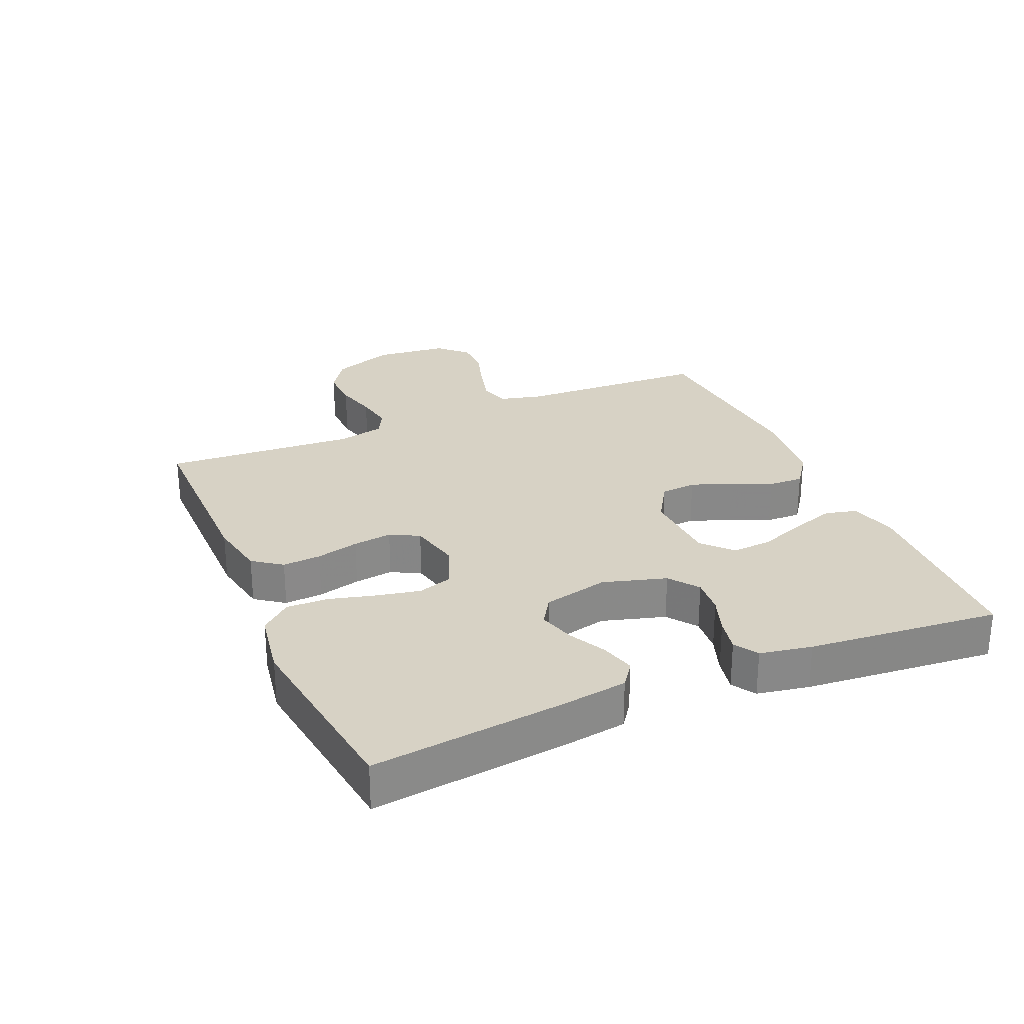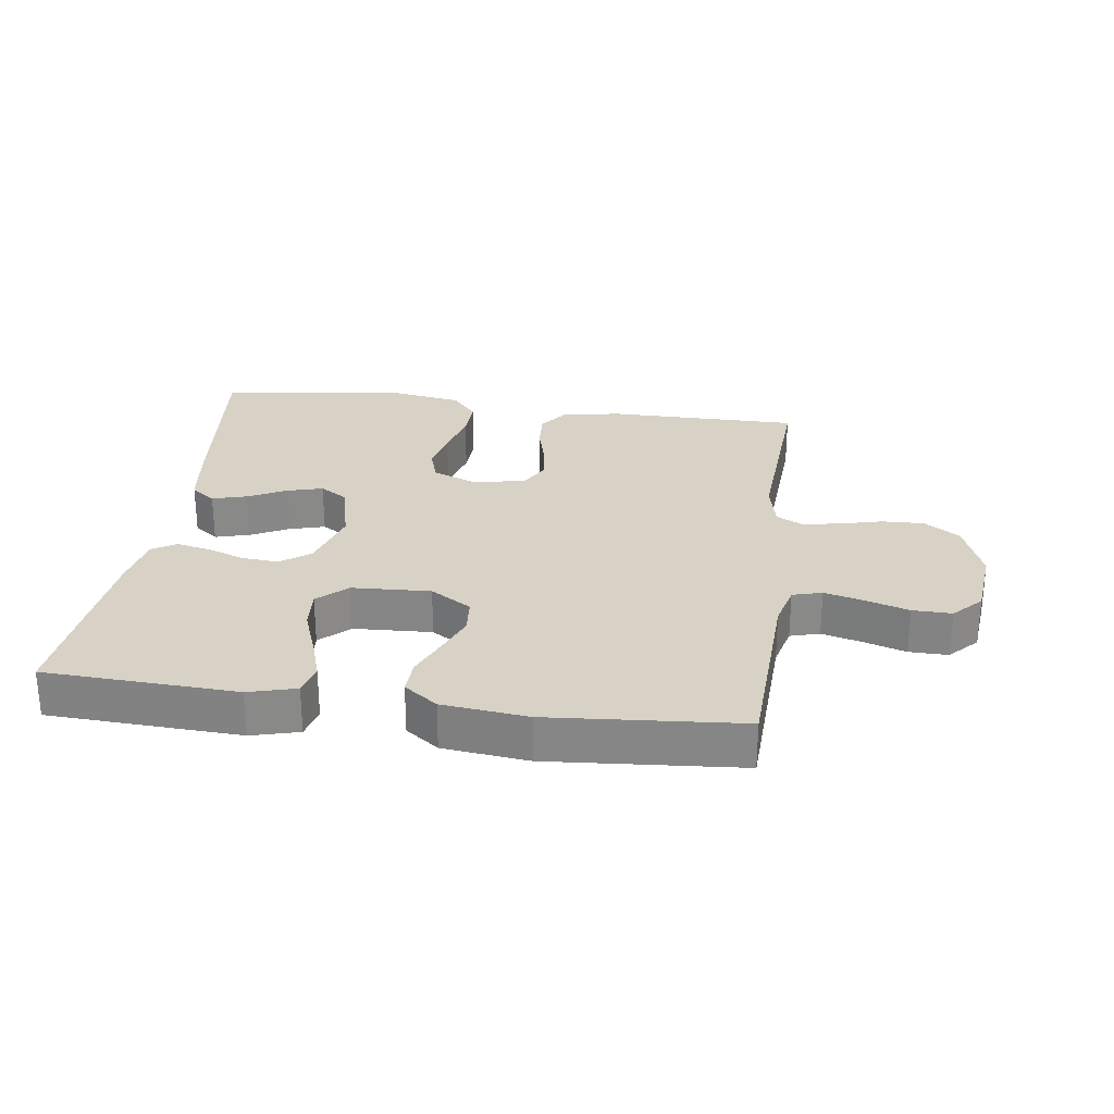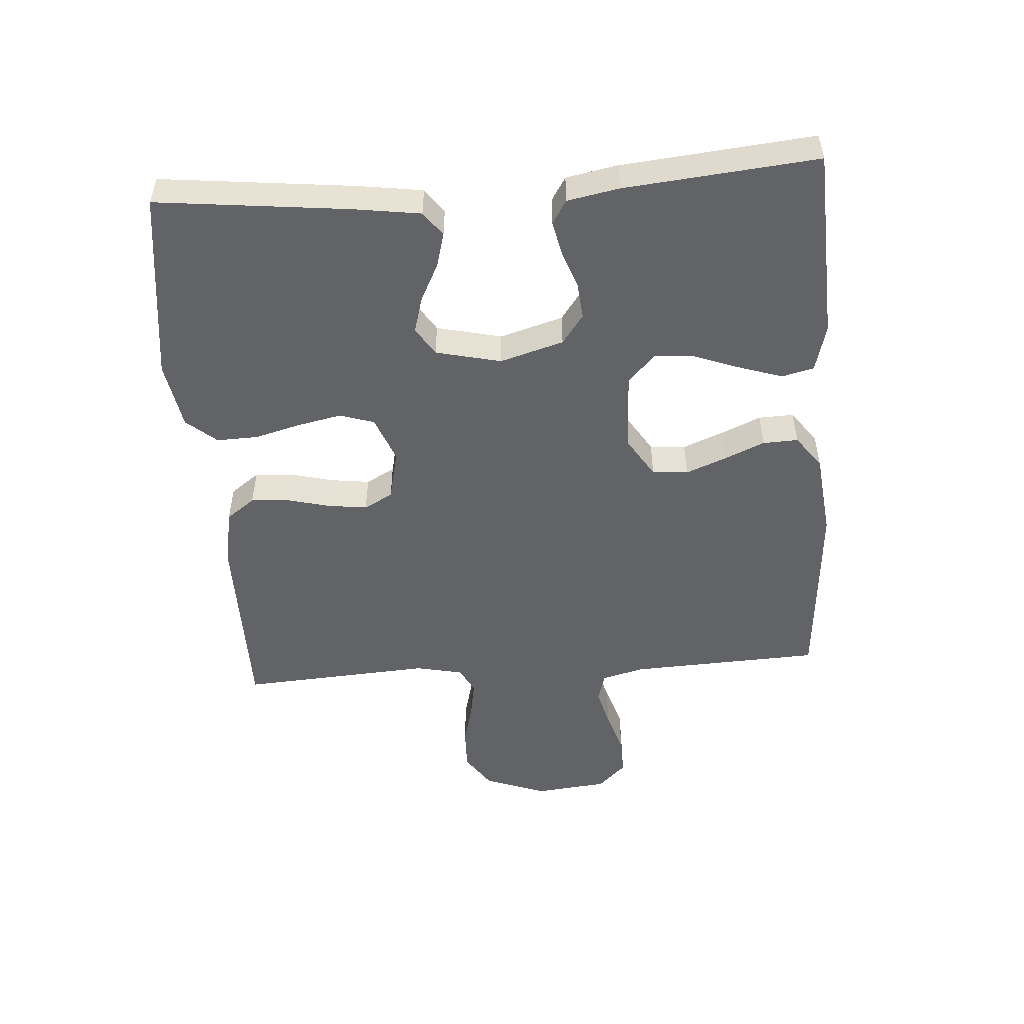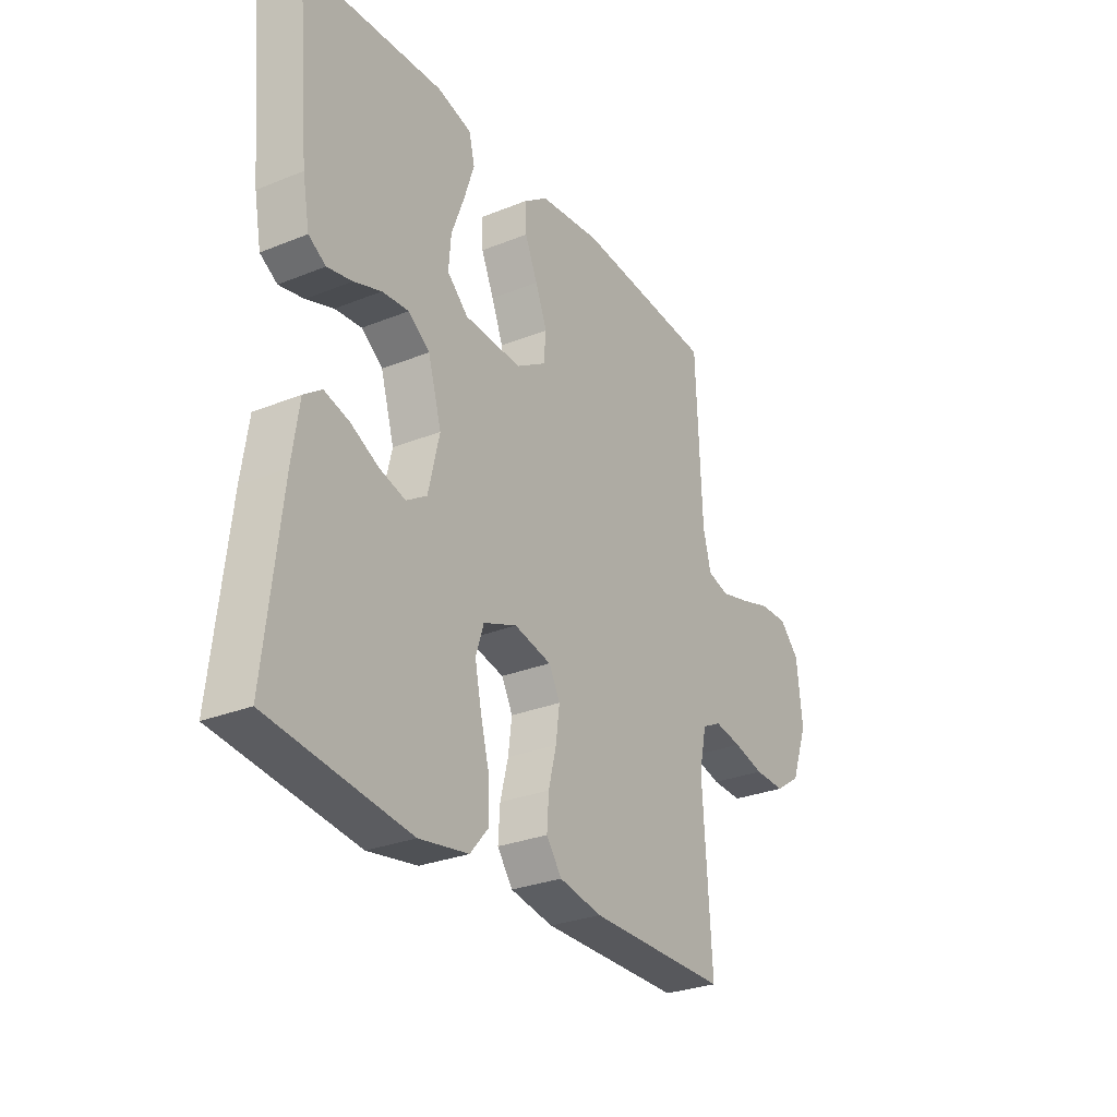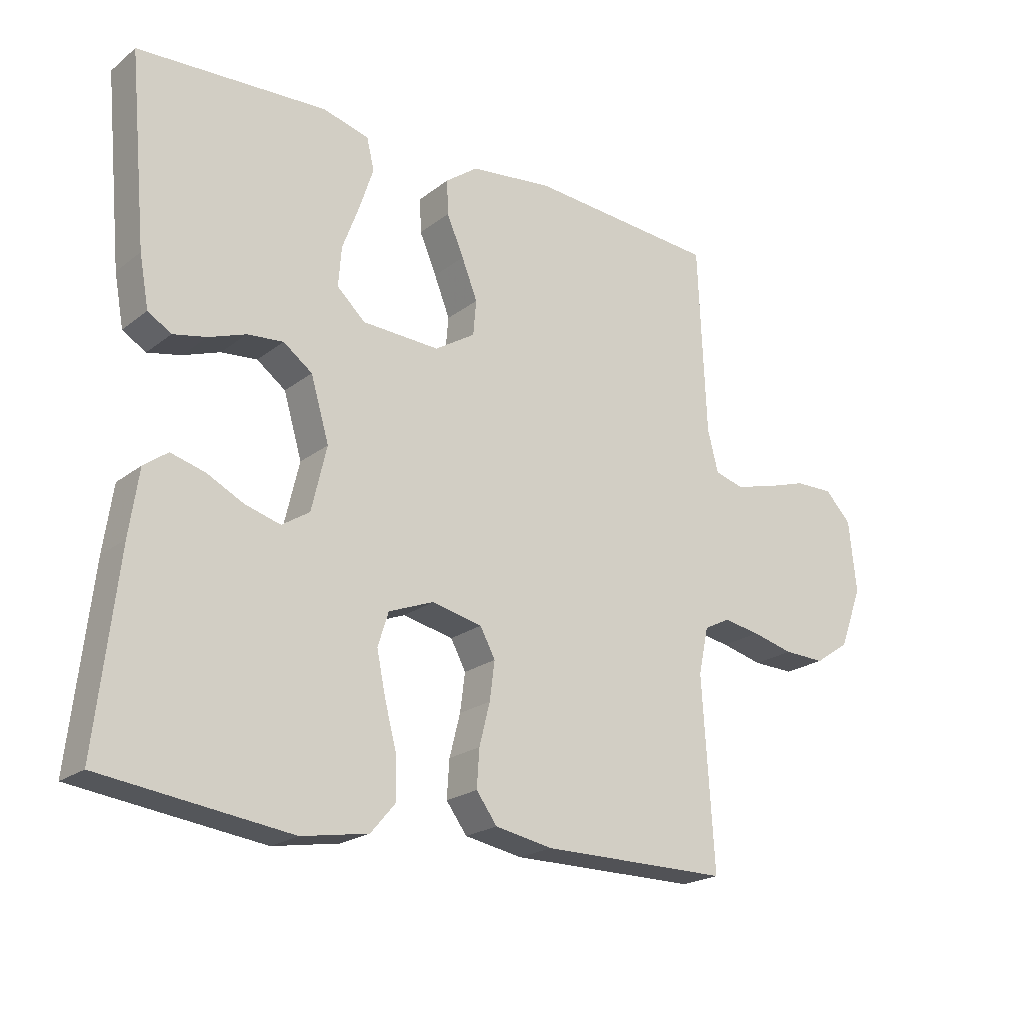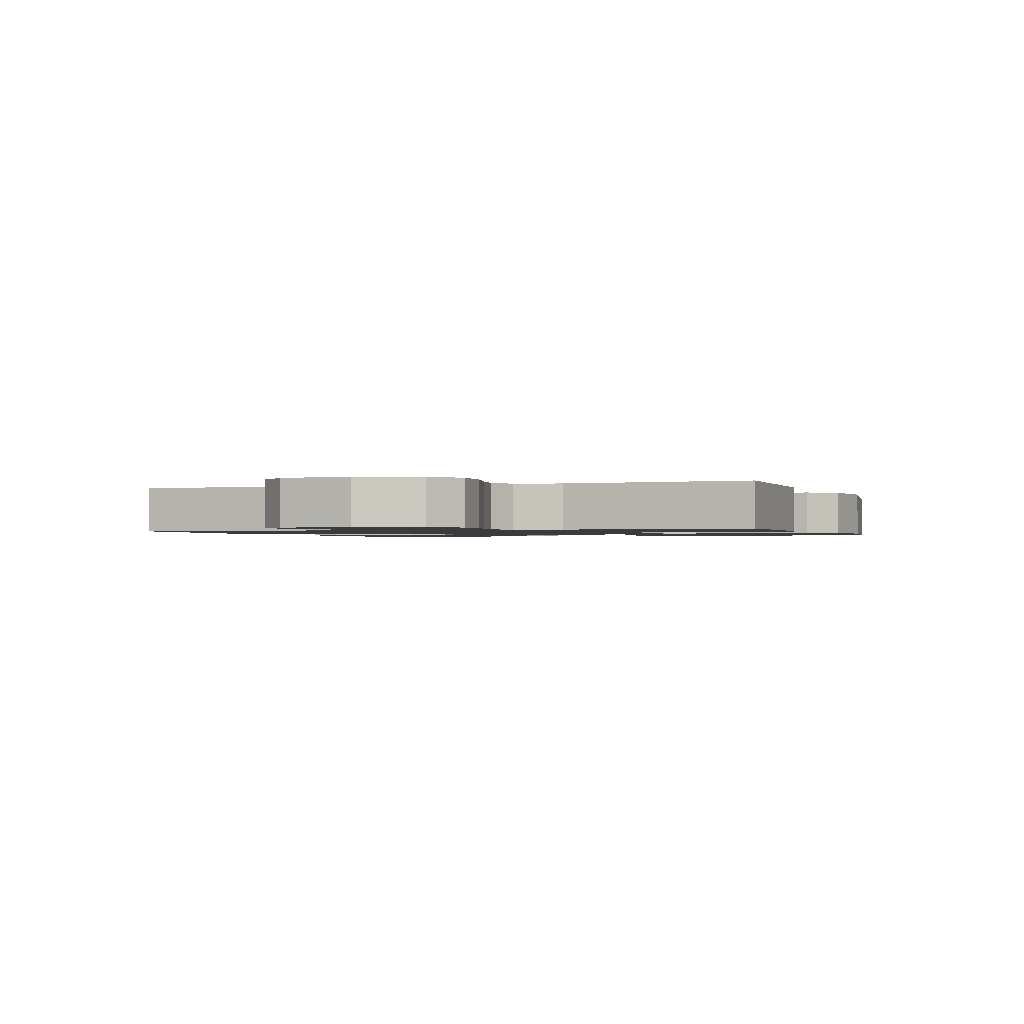
<metadata>
{"format":"obj","ext":"obj","renderer":"f3d","projection":"perspective","resolution":1024,"background":"white","views":[{"elev":27.4,"azim":-113.4,"up":"+Y"},{"elev":27.4,"azim":7.8,"up":"+Y"},{"elev":-51.0,"azim":-85.8,"up":"+Y"},{"elev":-28.8,"azim":-58.9,"up":"+Z"},{"elev":-21.2,"azim":-36.7,"up":"+Z"},{"elev":-1.3,"azim":109.1,"up":"+Y"}]}
</metadata>
<code>
v 0.5 0.07 0.5
v 0.513 0.07 0.2
v 0.53 0.07 0.133
v 0.576 0.07 0.12
v 0.638 0.07 0.136
v 0.705 0.07 0.157
v 0.766 0.07 0.158
v 0.808 0.07 0.114
v 0.82 0.07 0
v 0.784 0.07 -0.097
v 0.729 0.07 -0.134
v 0.663 0.07 -0.132
v 0.597 0.07 -0.115
v 0.538 0.07 -0.105
v 0.497 0.07 -0.126
v 0.481 0.07 -0.2
v 0.5 0.07 -0.5
v 0.2 0.07 -0.5
v 0.108 0.07 -0.483
v 0.075 0.07 -0.438
v 0.079 0.07 -0.378
v 0.096 0.07 -0.311
v 0.104 0.07 -0.25
v 0.08 0.07 -0.205
v 0 0.07 -0.187
v -0.072 0.07 -0.215
v -0.089 0.07 -0.269
v -0.075 0.07 -0.337
v -0.056 0.07 -0.409
v -0.054 0.07 -0.474
v -0.094 0.07 -0.521
v -0.2 0.07 -0.539
v -0.5 0.07 -0.5
v -0.466 0.07 -0.2
v -0.451 0.07 -0.097
v -0.413 0.07 -0.069
v -0.359 0.07 -0.084
v -0.3 0.07 -0.114
v -0.244 0.07 -0.13
v -0.2 0.07 -0.102
v -0.176 0.07 0
v -0.205 0.07 0.099
v -0.251 0.07 0.133
v -0.308 0.07 0.128
v -0.367 0.07 0.107
v -0.42 0.07 0.096
v -0.457 0.07 0.119
v -0.472 0.07 0.2
v -0.5 0.07 0.5
v -0.2 0.07 0.514
v -0.126 0.07 0.494
v -0.114 0.07 0.444
v -0.136 0.07 0.377
v -0.163 0.07 0.305
v -0.168 0.07 0.242
v -0.123 0.07 0.2
v 0 0.07 0.194
v 0.064 0.07 0.234
v 0.069 0.07 0.29
v 0.044 0.07 0.353
v 0.017 0.07 0.416
v 0.015 0.07 0.471
v 0.067 0.07 0.509
v 0.2 0.07 0.524
v 0.5 0 0.5
v 0.513 0 0.2
v 0.53 0 0.133
v 0.576 0 0.12
v 0.638 0 0.136
v 0.705 0 0.157
v 0.766 0 0.158
v 0.808 0 0.114
v 0.82 0 0
v 0.784 0 -0.097
v 0.729 0 -0.134
v 0.663 0 -0.132
v 0.597 0 -0.115
v 0.538 0 -0.105
v 0.497 0 -0.126
v 0.481 0 -0.2
v 0.5 0 -0.5
v 0.2 0 -0.5
v 0.108 0 -0.483
v 0.075 0 -0.438
v 0.079 0 -0.378
v 0.096 0 -0.311
v 0.104 0 -0.25
v 0.08 0 -0.205
v 0 0 -0.187
v -0.072 0 -0.215
v -0.089 0 -0.269
v -0.075 0 -0.337
v -0.056 0 -0.409
v -0.054 0 -0.474
v -0.094 0 -0.521
v -0.2 0 -0.539
v -0.5 0 -0.5
v -0.466 0 -0.2
v -0.451 0 -0.097
v -0.413 0 -0.069
v -0.359 0 -0.084
v -0.3 0 -0.114
v -0.244 0 -0.13
v -0.2 0 -0.102
v -0.176 0 0
v -0.205 0 0.099
v -0.251 0 0.133
v -0.308 0 0.128
v -0.367 0 0.107
v -0.42 0 0.096
v -0.457 0 0.119
v -0.472 0 0.2
v -0.5 0 0.5
v -0.2 0 0.514
v -0.126 0 0.494
v -0.114 0 0.444
v -0.136 0 0.377
v -0.163 0 0.305
v -0.168 0 0.242
v -0.123 0 0.2
v 0 0 0.194
v 0.064 0 0.234
v 0.069 0 0.29
v 0.044 0 0.353
v 0.017 0 0.416
v 0.015 0 0.471
v 0.067 0 0.509
v 0.2 0 0.524
f 64 1 2
f 63 64 2
f 62 63 2
f 61 62 2
f 60 61 2
f 59 60 2 3
f 58 59 3
f 57 58 3 4
f 56 57 4
f 52 53 54
f 51 52 54
f 50 51 54
f 49 50 54
f 48 49 54
f 47 48 54
f 46 47 54
f 45 46 54
f 44 45 54
f 43 44 54 55
f 42 43 55 56
f 36 37 38
f 35 36 38
f 34 35 38
f 33 34 38
f 32 33 38
f 31 32 38
f 30 31 38
f 29 30 38
f 28 29 38
f 27 28 38 39
f 26 27 39 40
f 20 21 22
f 19 20 22
f 18 19 22
f 17 18 22
f 16 17 22
f 15 16 22 23
f 14 15 23 24
f 11 12 13
f 10 11 13
f 9 10 13
f 8 9 13
f 7 8 13
f 6 7 13
f 5 6 13
f 4 5 13 14
f 14 24 25
f 4 14 25
f 56 4 25
f 42 56 25
f 41 42 25
f 25 26 40 41
f 66 65 128
f 66 128 127
f 66 127 126
f 66 126 125
f 66 125 124
f 67 66 124 123
f 67 123 122
f 68 67 122 121
f 68 121 120
f 118 117 116
f 118 116 115
f 118 115 114
f 118 114 113
f 118 113 112
f 118 112 111
f 118 111 110
f 118 110 109
f 118 109 108
f 119 118 108 107
f 120 119 107 106
f 102 101 100
f 102 100 99
f 102 99 98
f 102 98 97
f 102 97 96
f 102 96 95
f 102 95 94
f 102 94 93
f 102 93 92
f 103 102 92 91
f 104 103 91 90
f 86 85 84
f 86 84 83
f 86 83 82
f 86 82 81
f 86 81 80
f 87 86 80 79
f 88 87 79 78
f 77 76 75
f 77 75 74
f 77 74 73
f 77 73 72
f 77 72 71
f 77 71 70
f 77 70 69
f 78 77 69 68
f 89 88 78
f 89 78 68
f 89 68 120
f 89 120 106
f 89 106 105
f 105 104 90 89
f 1 65 66 2
f 2 66 67 3
f 3 67 68 4
f 4 68 69 5
f 5 69 70 6
f 6 70 71 7
f 7 71 72 8
f 8 72 73 9
f 9 73 74 10
f 10 74 75 11
f 11 75 76 12
f 12 76 77 13
f 13 77 78 14
f 14 78 79 15
f 15 79 80 16
f 16 80 81 17
f 17 81 82 18
f 18 82 83 19
f 19 83 84 20
f 20 84 85 21
f 21 85 86 22
f 22 86 87 23
f 23 87 88 24
f 24 88 89 25
f 25 89 90 26
f 26 90 91 27
f 27 91 92 28
f 28 92 93 29
f 29 93 94 30
f 30 94 95 31
f 31 95 96 32
f 32 96 97 33
f 33 97 98 34
f 34 98 99 35
f 35 99 100 36
f 36 100 101 37
f 37 101 102 38
f 38 102 103 39
f 39 103 104 40
f 40 104 105 41
f 41 105 106 42
f 42 106 107 43
f 43 107 108 44
f 44 108 109 45
f 45 109 110 46
f 46 110 111 47
f 47 111 112 48
f 48 112 113 49
f 49 113 114 50
f 50 114 115 51
f 51 115 116 52
f 52 116 117 53
f 53 117 118 54
f 54 118 119 55
f 55 119 120 56
f 56 120 121 57
f 57 121 122 58
f 58 122 123 59
f 59 123 124 60
f 60 124 125 61
f 61 125 126 62
f 62 126 127 63
f 63 127 128 64
f 64 128 65 1

</code>
